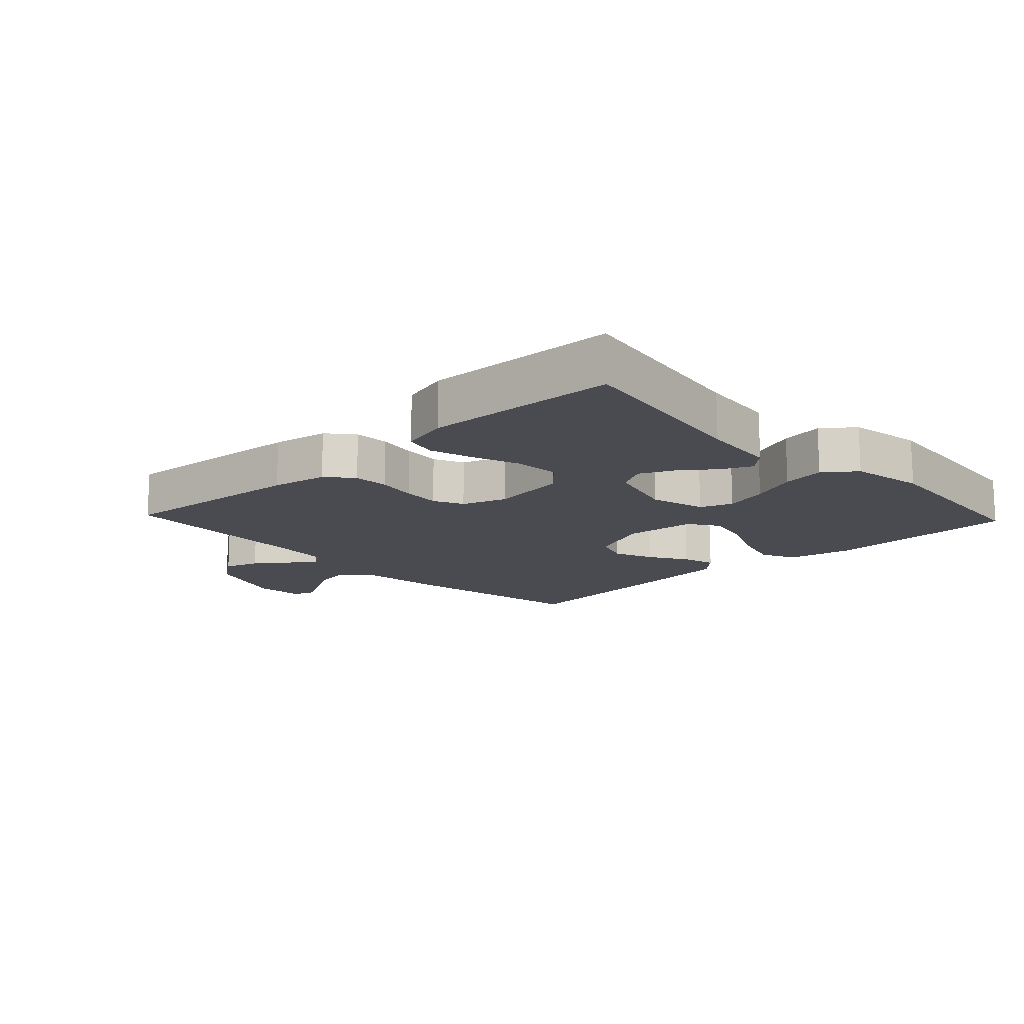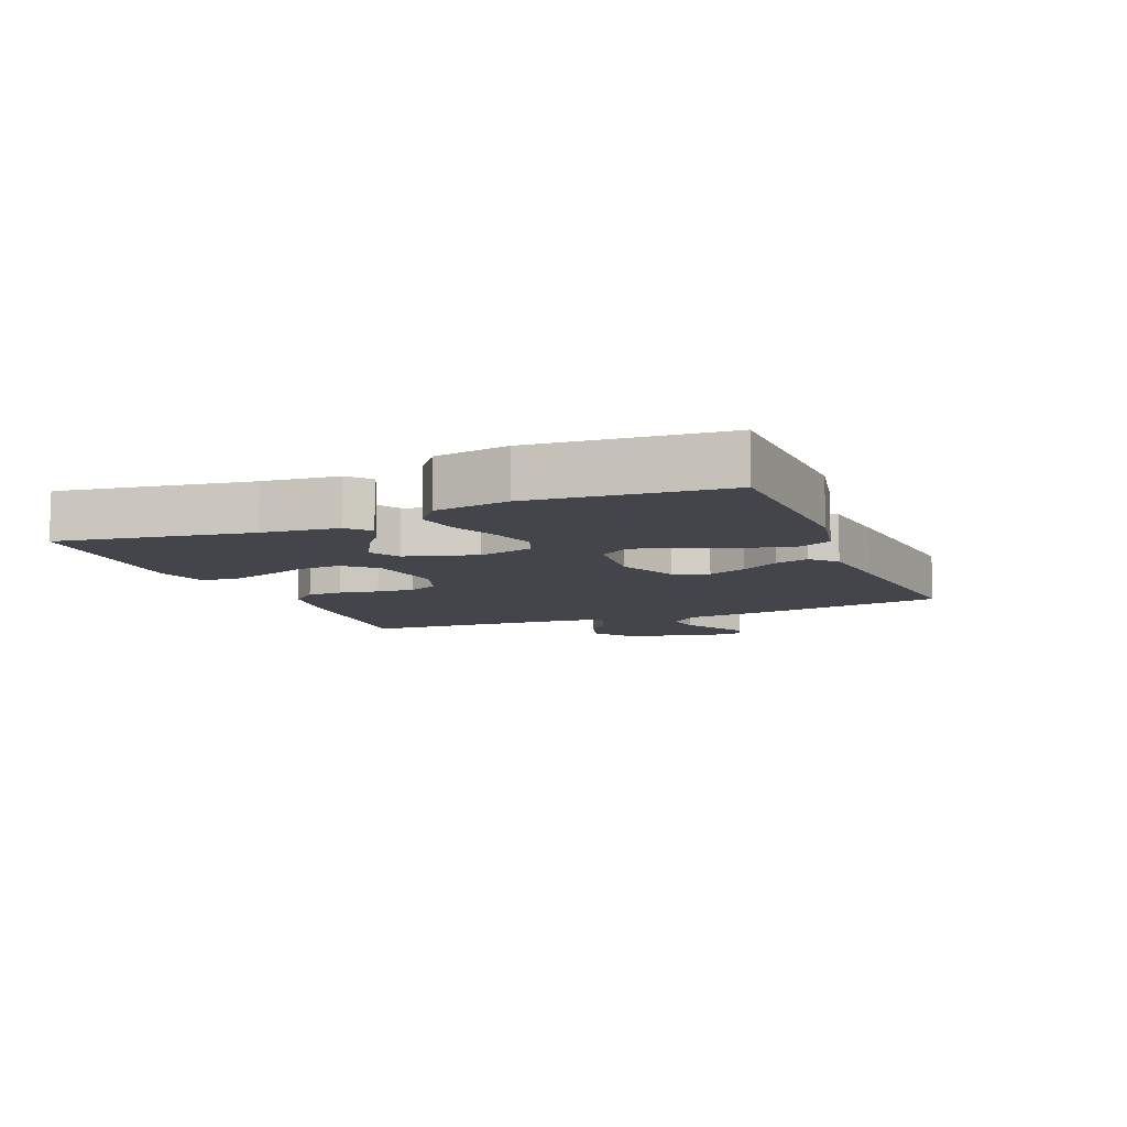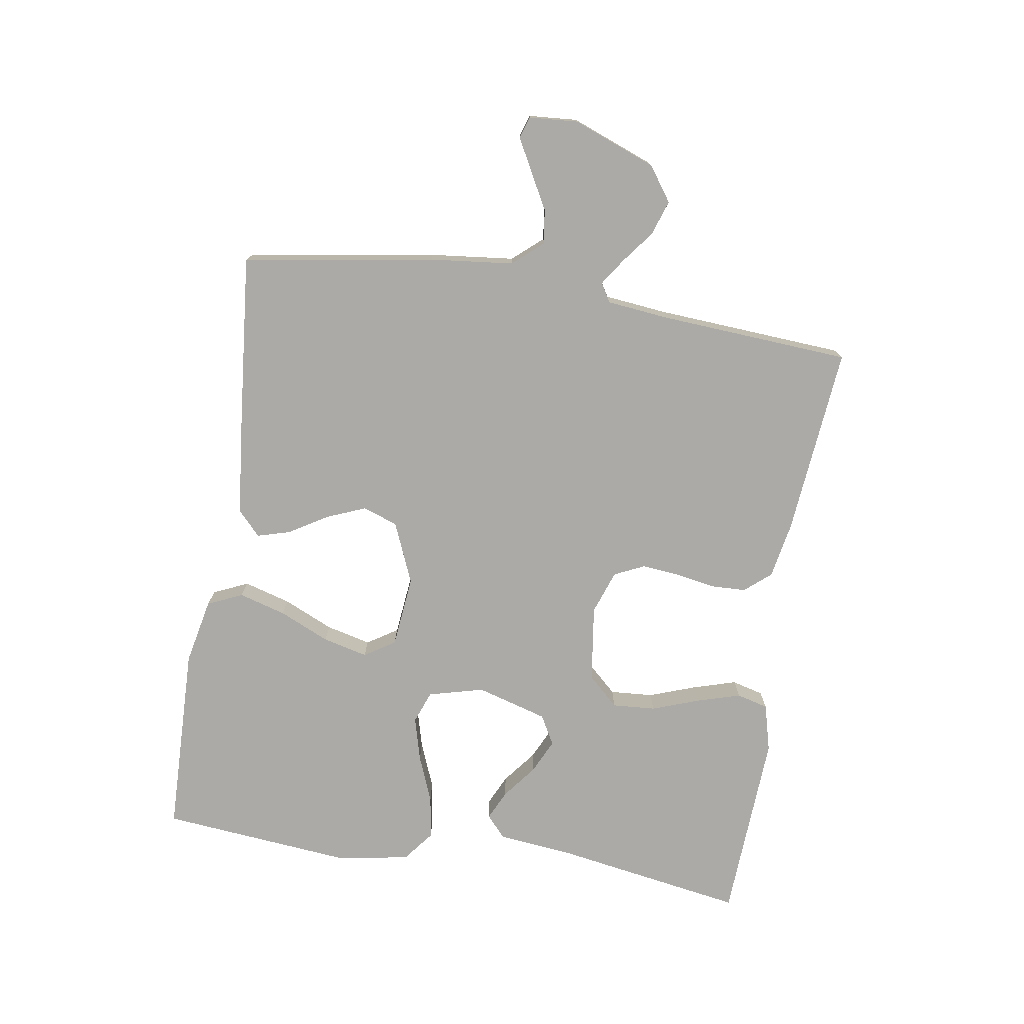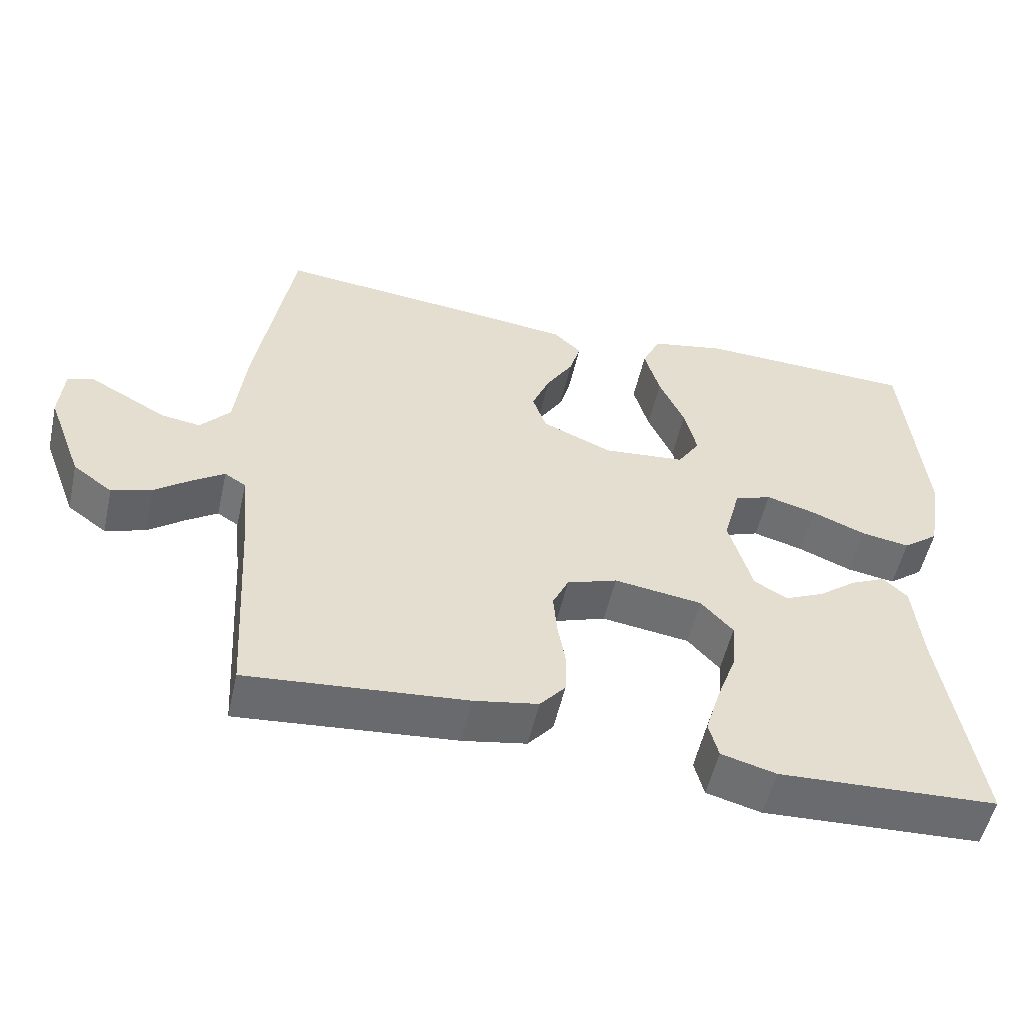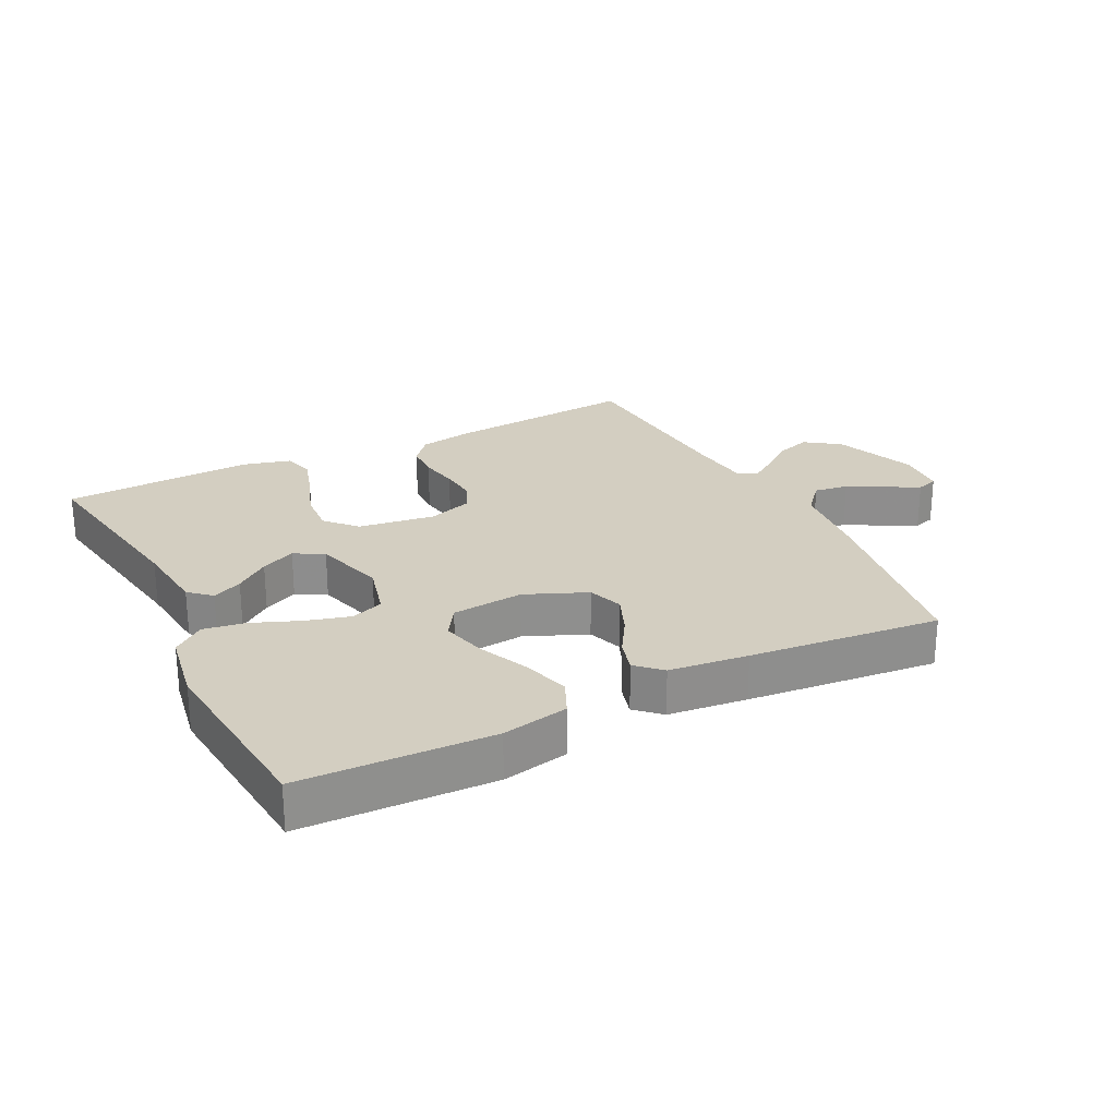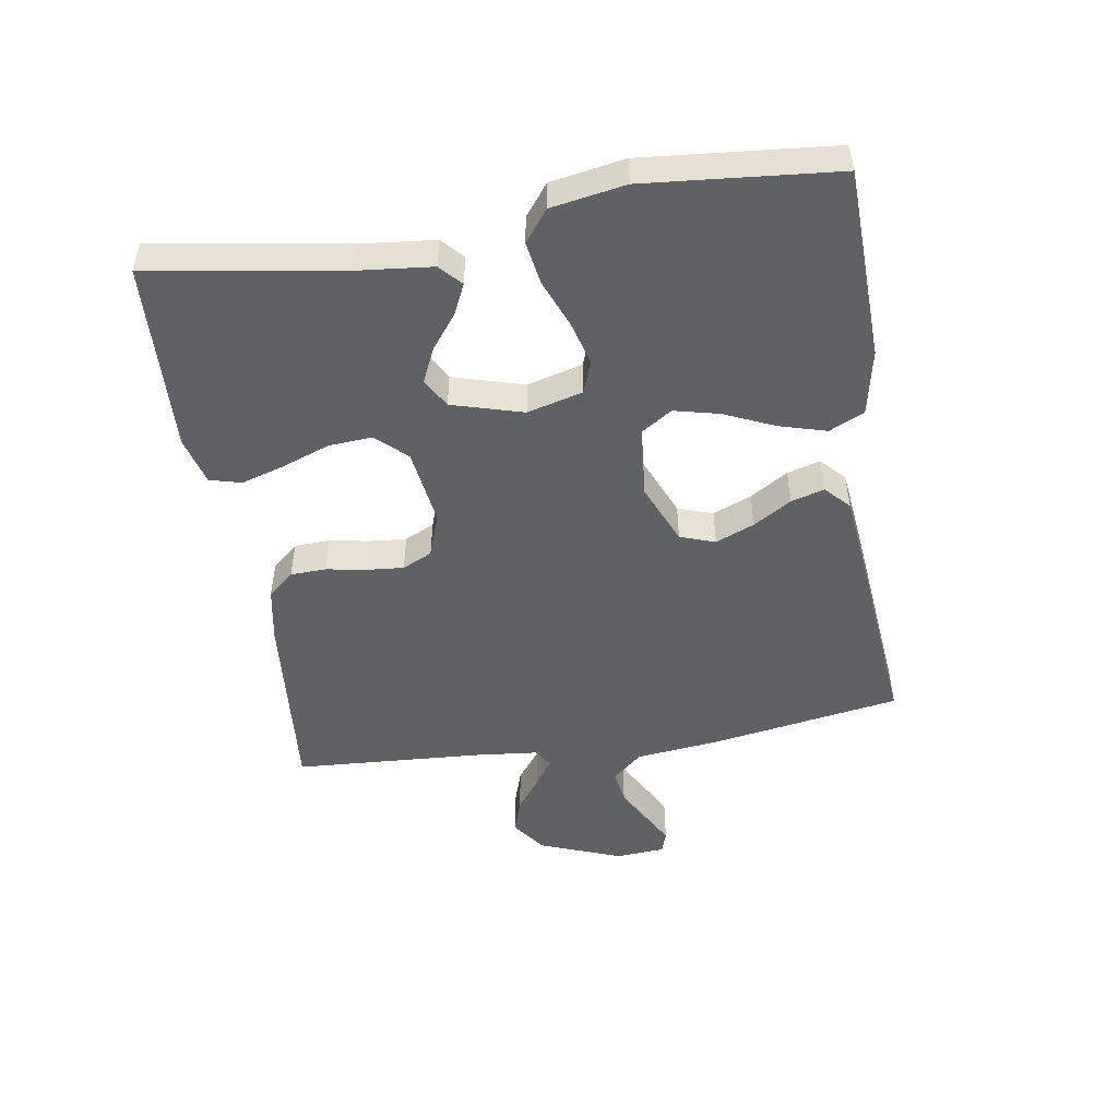
<metadata>
{"format":"obj","ext":"obj","renderer":"f3d","projection":"perspective","resolution":1024,"background":"white","views":[{"elev":-14.5,"azim":-136.6,"up":"+Y"},{"elev":-9.2,"azim":-67.8,"up":"+Y"},{"elev":-76.0,"azim":80.7,"up":"+Y"},{"elev":-53.8,"azim":167.3,"up":"+Z"},{"elev":25.1,"azim":-26.9,"up":"+Y"},{"elev":-49.7,"azim":-81.0,"up":"+Y"}]}
</metadata>
<code>
v 0.5 0.07 0.5
v 0.55 0.07 0.2
v 0.565 0.07 0.068
v 0.606 0.07 0.021
v 0.66 0.07 0.029
v 0.718 0.07 0.061
v 0.768 0.07 0.088
v 0.802 0.07 0.077
v 0.808 0.07 0
v 0.759 0.07 -0.13
v 0.705 0.07 -0.169
v 0.65 0.07 -0.151
v 0.599 0.07 -0.112
v 0.557 0.07 -0.084
v 0.528 0.07 -0.102
v 0.518 0.07 -0.2
v 0.5 0.07 -0.5
v 0.2 0.07 -0.473
v 0.112 0.07 -0.457
v 0.077 0.07 -0.416
v 0.075 0.07 -0.36
v 0.086 0.07 -0.298
v 0.091 0.07 -0.239
v 0.069 0.07 -0.192
v 0 0.07 -0.168
v -0.121 0.07 -0.185
v -0.165 0.07 -0.233
v -0.16 0.07 -0.301
v -0.133 0.07 -0.375
v -0.112 0.07 -0.444
v -0.125 0.07 -0.494
v -0.2 0.07 -0.514
v -0.5 0.07 -0.5
v -0.452 0.07 -0.2
v -0.44 0.07 -0.081
v -0.406 0.07 -0.05
v -0.359 0.07 -0.072
v -0.306 0.07 -0.113
v -0.252 0.07 -0.138
v -0.206 0.07 -0.112
v -0.174 0.07 0
v -0.197 0.07 0.087
v -0.248 0.07 0.106
v -0.317 0.07 0.087
v -0.391 0.07 0.057
v -0.458 0.07 0.046
v -0.507 0.07 0.084
v -0.527 0.07 0.2
v -0.5 0.07 0.5
v -0.2 0.07 0.51
v -0.096 0.07 0.489
v -0.071 0.07 0.434
v -0.092 0.07 0.36
v -0.127 0.07 0.281
v -0.144 0.07 0.21
v -0.113 0.07 0.162
v 0 0.07 0.151
v 0.096 0.07 0.192
v 0.115 0.07 0.247
v 0.09 0.07 0.308
v 0.053 0.07 0.368
v 0.038 0.07 0.42
v 0.076 0.07 0.456
v 0.2 0.07 0.47
v 0.5 0 0.5
v 0.55 0 0.2
v 0.565 0 0.068
v 0.606 0 0.021
v 0.66 0 0.029
v 0.718 0 0.061
v 0.768 0 0.088
v 0.802 0 0.077
v 0.808 0 0
v 0.759 0 -0.13
v 0.705 0 -0.169
v 0.65 0 -0.151
v 0.599 0 -0.112
v 0.557 0 -0.084
v 0.528 0 -0.102
v 0.518 0 -0.2
v 0.5 0 -0.5
v 0.2 0 -0.473
v 0.112 0 -0.457
v 0.077 0 -0.416
v 0.075 0 -0.36
v 0.086 0 -0.298
v 0.091 0 -0.239
v 0.069 0 -0.192
v 0 0 -0.168
v -0.121 0 -0.185
v -0.165 0 -0.233
v -0.16 0 -0.301
v -0.133 0 -0.375
v -0.112 0 -0.444
v -0.125 0 -0.494
v -0.2 0 -0.514
v -0.5 0 -0.5
v -0.452 0 -0.2
v -0.44 0 -0.081
v -0.406 0 -0.05
v -0.359 0 -0.072
v -0.306 0 -0.113
v -0.252 0 -0.138
v -0.206 0 -0.112
v -0.174 0 0
v -0.197 0 0.087
v -0.248 0 0.106
v -0.317 0 0.087
v -0.391 0 0.057
v -0.458 0 0.046
v -0.507 0 0.084
v -0.527 0 0.2
v -0.5 0 0.5
v -0.2 0 0.51
v -0.096 0 0.489
v -0.071 0 0.434
v -0.092 0 0.36
v -0.127 0 0.281
v -0.144 0 0.21
v -0.113 0 0.162
v 0 0 0.151
v 0.096 0 0.192
v 0.115 0 0.247
v 0.09 0 0.308
v 0.053 0 0.368
v 0.038 0 0.42
v 0.076 0 0.456
v 0.2 0 0.47
f 1 2 3
f 64 1 3
f 63 64 3
f 62 63 3
f 61 62 3
f 60 61 3
f 59 60 3 4
f 58 59 4
f 57 58 4
f 56 57 4
f 52 53 54
f 51 52 54
f 50 51 54
f 49 50 54
f 48 49 54
f 47 48 54
f 46 47 54
f 45 46 54
f 44 45 54
f 43 44 54 55
f 42 43 55 56
f 36 37 38
f 35 36 38
f 34 35 38
f 34 38 39
f 33 34 39
f 32 33 39
f 31 32 39
f 30 31 39
f 29 30 39
f 28 29 39
f 27 28 39 40
f 20 21 22
f 19 20 22
f 18 19 22
f 17 18 22
f 16 17 22
f 15 16 22 23
f 14 15 23 24
f 11 12 13
f 10 11 13
f 9 10 13
f 8 9 13
f 7 8 13
f 6 7 13
f 5 6 13
f 4 5 13 14
f 14 24 25
f 4 14 25
f 56 4 25
f 42 56 25
f 41 42 25
f 41 25 26
f 26 27 40 41
f 67 66 65
f 67 65 128
f 67 128 127
f 67 127 126
f 67 126 125
f 67 125 124
f 68 67 124 123
f 68 123 122
f 68 122 121
f 68 121 120
f 118 117 116
f 118 116 115
f 118 115 114
f 118 114 113
f 118 113 112
f 118 112 111
f 118 111 110
f 118 110 109
f 118 109 108
f 119 118 108 107
f 120 119 107 106
f 102 101 100
f 102 100 99
f 102 99 98
f 103 102 98
f 103 98 97
f 103 97 96
f 103 96 95
f 103 95 94
f 103 94 93
f 103 93 92
f 104 103 92 91
f 86 85 84
f 86 84 83
f 86 83 82
f 86 82 81
f 86 81 80
f 87 86 80 79
f 88 87 79 78
f 77 76 75
f 77 75 74
f 77 74 73
f 77 73 72
f 77 72 71
f 77 71 70
f 77 70 69
f 78 77 69 68
f 89 88 78
f 89 78 68
f 89 68 120
f 89 120 106
f 89 106 105
f 90 89 105
f 105 104 91 90
f 1 65 66 2
f 2 66 67 3
f 3 67 68 4
f 4 68 69 5
f 5 69 70 6
f 6 70 71 7
f 7 71 72 8
f 8 72 73 9
f 9 73 74 10
f 10 74 75 11
f 11 75 76 12
f 12 76 77 13
f 13 77 78 14
f 14 78 79 15
f 15 79 80 16
f 16 80 81 17
f 17 81 82 18
f 18 82 83 19
f 19 83 84 20
f 20 84 85 21
f 21 85 86 22
f 22 86 87 23
f 23 87 88 24
f 24 88 89 25
f 25 89 90 26
f 26 90 91 27
f 27 91 92 28
f 28 92 93 29
f 29 93 94 30
f 30 94 95 31
f 31 95 96 32
f 32 96 97 33
f 33 97 98 34
f 34 98 99 35
f 35 99 100 36
f 36 100 101 37
f 37 101 102 38
f 38 102 103 39
f 39 103 104 40
f 40 104 105 41
f 41 105 106 42
f 42 106 107 43
f 43 107 108 44
f 44 108 109 45
f 45 109 110 46
f 46 110 111 47
f 47 111 112 48
f 48 112 113 49
f 49 113 114 50
f 50 114 115 51
f 51 115 116 52
f 52 116 117 53
f 53 117 118 54
f 54 118 119 55
f 55 119 120 56
f 56 120 121 57
f 57 121 122 58
f 58 122 123 59
f 59 123 124 60
f 60 124 125 61
f 61 125 126 62
f 62 126 127 63
f 63 127 128 64
f 64 128 65 1

</code>
